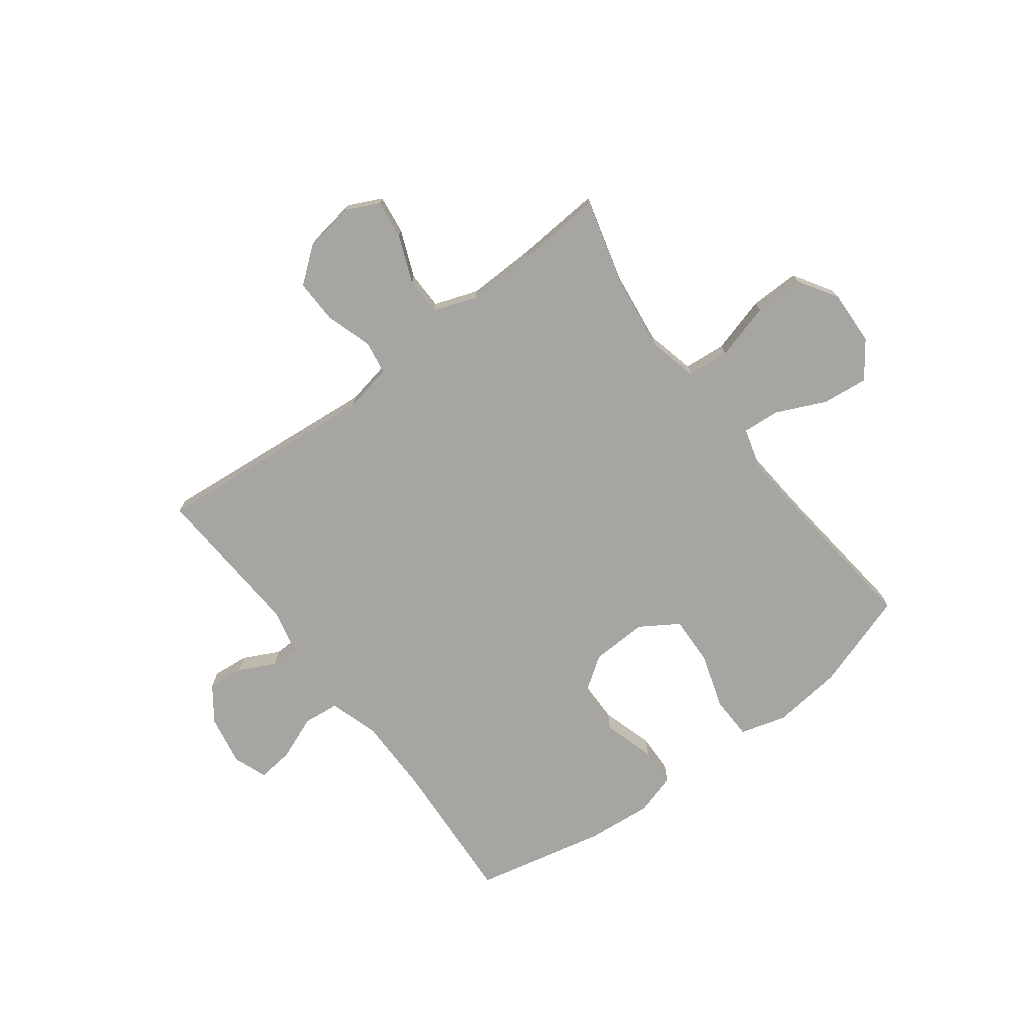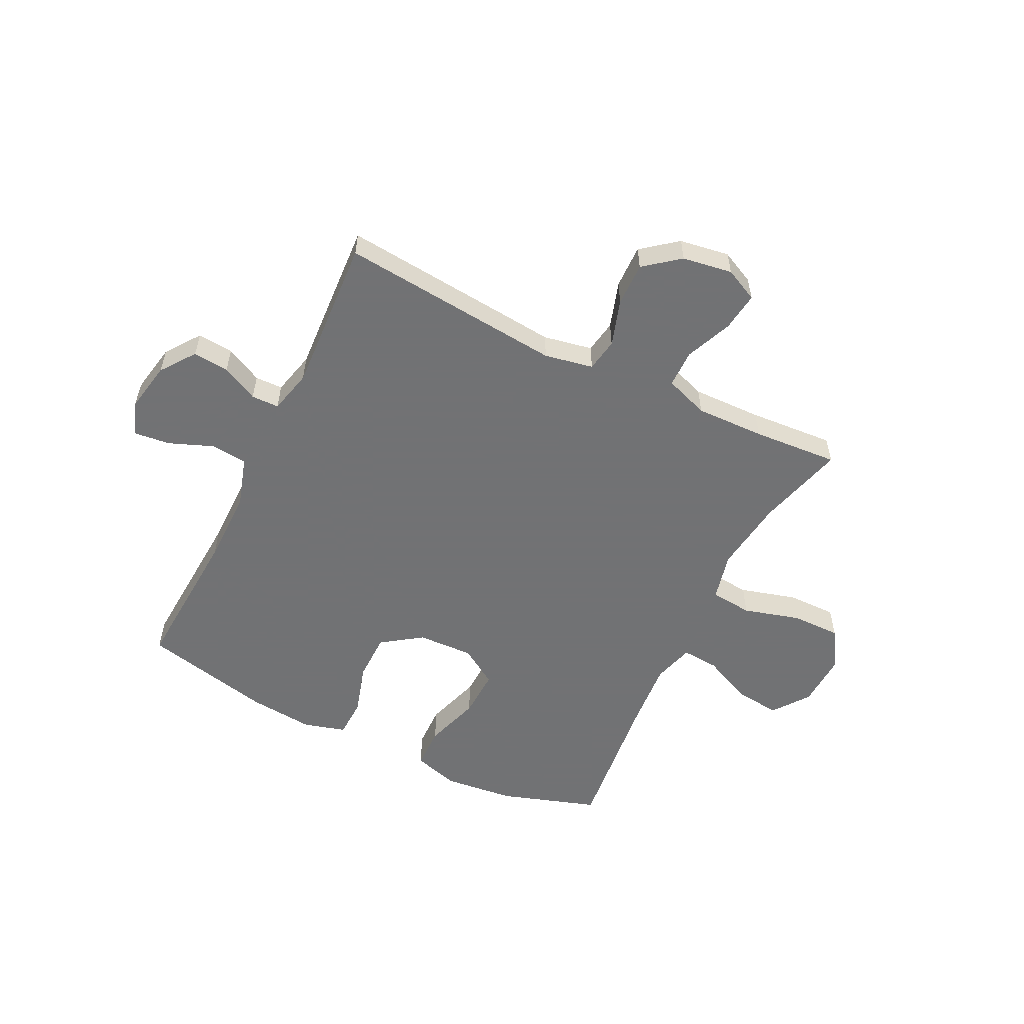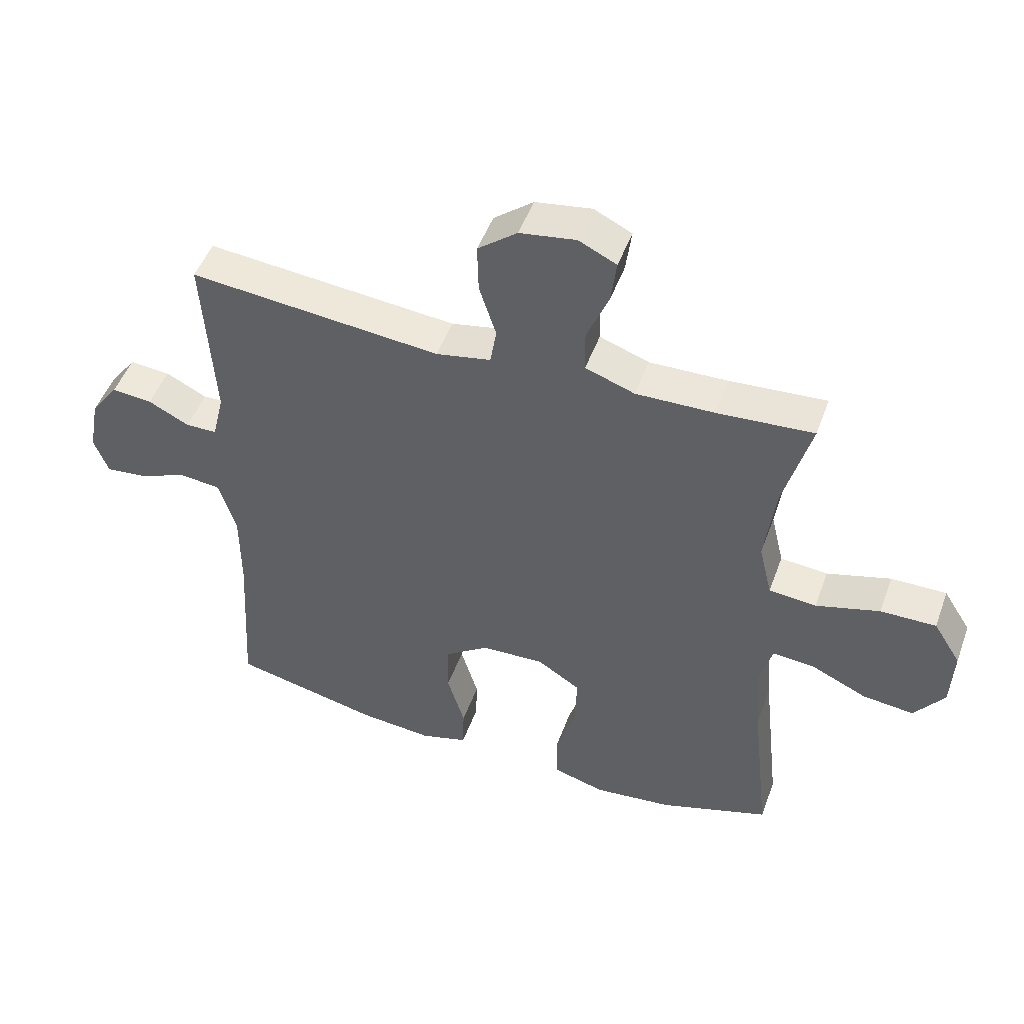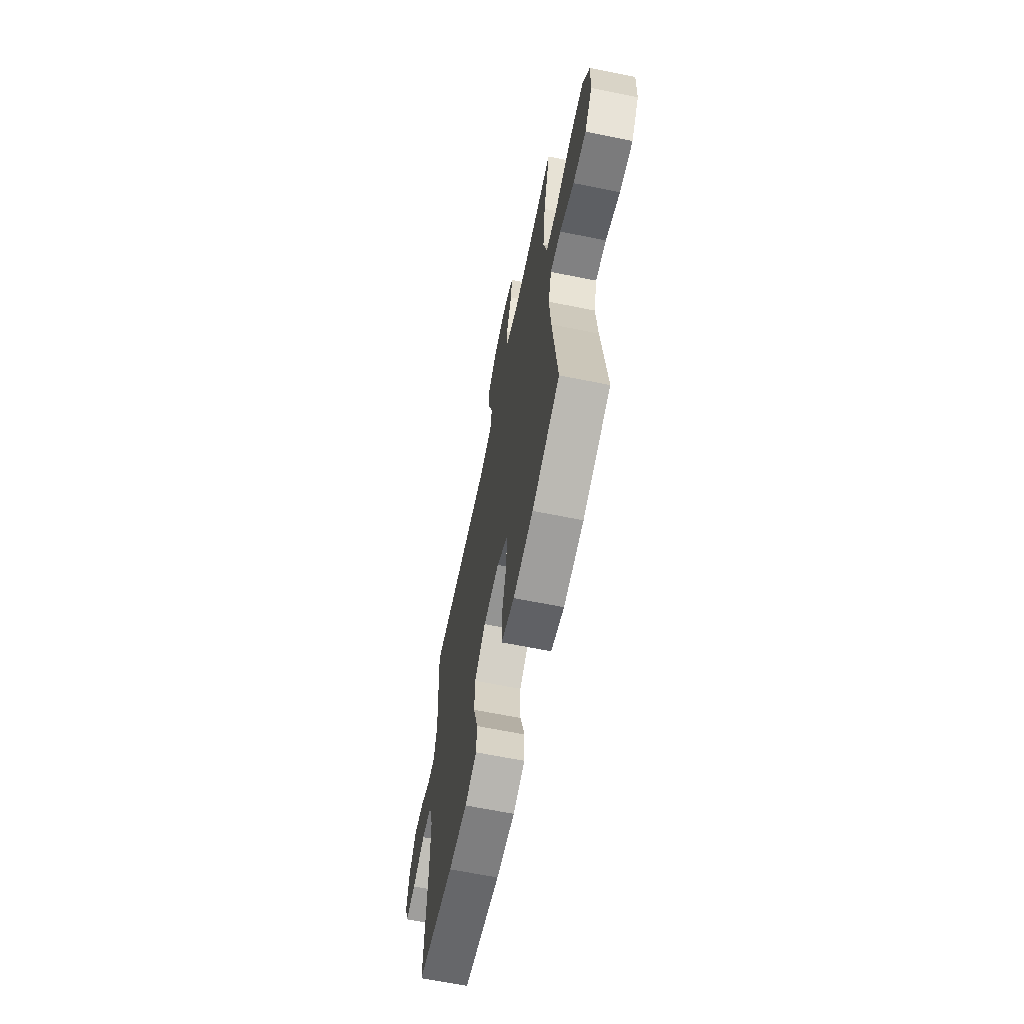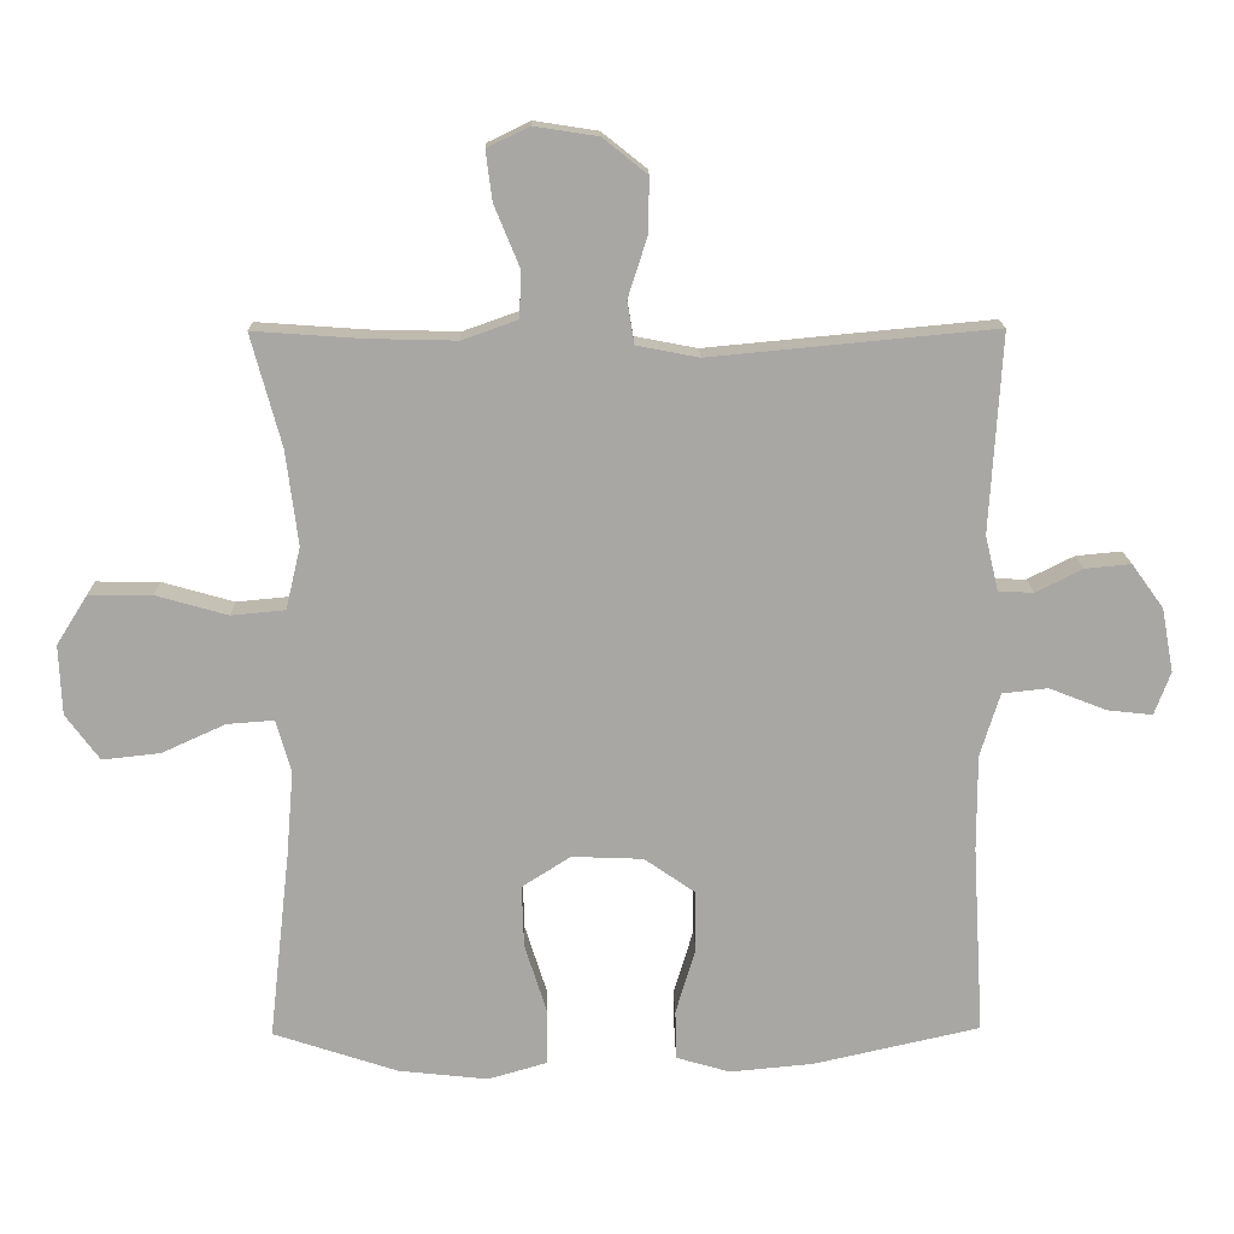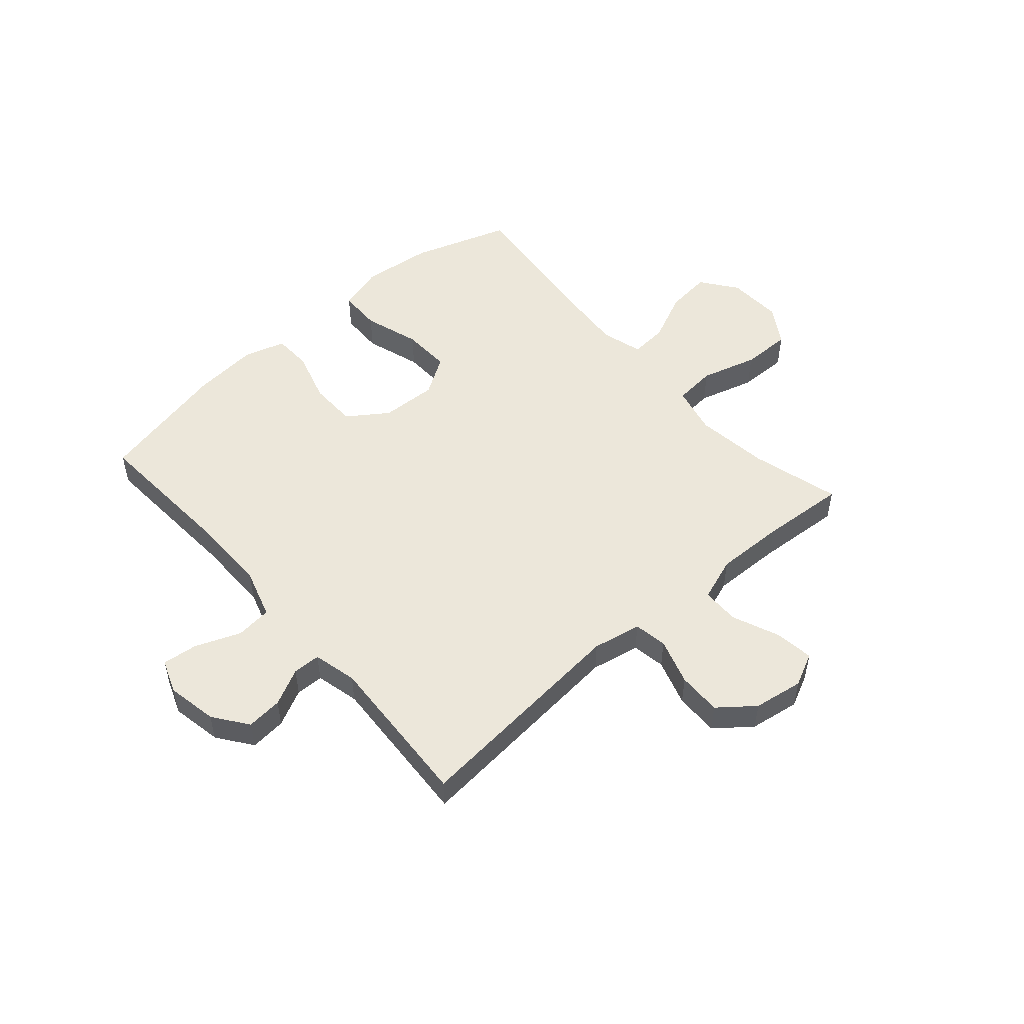
<metadata>
{"format":"obj","ext":"obj","renderer":"f3d","projection":"perspective","resolution":1024,"background":"white","views":[{"elev":-73.8,"azim":37.0,"up":"+Y"},{"elev":-55.6,"azim":-26.3,"up":"+Y"},{"elev":49.1,"azim":19.7,"up":"+Z"},{"elev":-64.7,"azim":78.5,"up":"+Z"},{"elev":15.6,"azim":178.8,"up":"+Z"},{"elev":51.4,"azim":-41.2,"up":"+Y"}]}
</metadata>
<code>
v -0.5 0.07 0.5
v -0.097 0.07 0.462
v -0.009 0.07 0.479
v 0.001 0.07 0.539
v -0.026 0.07 0.623
v -0.028 0.07 0.702
v 0.035 0.07 0.752
v 0.125 0.07 0.766
v 0.185 0.07 0.737
v 0.176 0.07 0.667
v 0.141 0.07 0.582
v 0.142 0.07 0.514
v 0.221 0.07 0.486
v 0.346 0.07 0.489
v 0.5 0.07 0.5
v 0.457 0.07 0.341
v 0.44 0.07 0.207
v 0.461 0.07 0.119
v 0.537 0.07 0.112
v 0.639 0.07 0.141
v 0.728 0.07 0.142
v 0.772 0.07 0.072
v 0.768 0.07 -0.027
v 0.72 0.07 -0.092
v 0.638 0.07 -0.083
v 0.548 0.07 -0.042
v 0.481 0.07 -0.037
v 0.46 0.07 -0.111
v 0.47 0.07 -0.232
v 0.5 0.07 -0.5
v 0.324 0.07 -0.558
v 0.197 0.07 -0.572
v 0.114 0.07 -0.548
v 0.112 0.07 -0.471
v 0.144 0.07 -0.37
v 0.147 0.07 -0.282
v 0.078 0.07 -0.238
v -0.023 0.07 -0.242
v -0.095 0.07 -0.292
v -0.096 0.07 -0.378
v -0.068 0.07 -0.472
v -0.07 0.07 -0.542
v -0.146 0.07 -0.564
v -0.264 0.07 -0.553
v -0.5 0.07 -0.5
v -0.484 0.07 -0.231
v -0.484 0.07 -0.095
v -0.512 0.07 -0.005
v -0.577 0.07 0.002
v -0.658 0.07 -0.03
v -0.722 0.07 -0.037
v -0.745 0.07 0.024
v -0.728 0.07 0.115
v -0.683 0.07 0.177
v -0.618 0.07 0.171
v -0.552 0.07 0.138
v -0.502 0.07 0.139
v -0.483 0.07 0.218
v -0.5 0 0.5
v -0.097 0 0.462
v -0.009 0 0.479
v 0.001 0 0.539
v -0.026 0 0.623
v -0.028 0 0.702
v 0.035 0 0.752
v 0.125 0 0.766
v 0.185 0 0.737
v 0.176 0 0.667
v 0.141 0 0.582
v 0.142 0 0.514
v 0.221 0 0.486
v 0.346 0 0.489
v 0.5 0 0.5
v 0.457 0 0.341
v 0.44 0 0.207
v 0.461 0 0.119
v 0.537 0 0.112
v 0.639 0 0.141
v 0.728 0 0.142
v 0.772 0 0.072
v 0.768 0 -0.027
v 0.72 0 -0.092
v 0.638 0 -0.083
v 0.548 0 -0.042
v 0.481 0 -0.037
v 0.46 0 -0.111
v 0.47 0 -0.232
v 0.5 0 -0.5
v 0.324 0 -0.558
v 0.197 0 -0.572
v 0.114 0 -0.548
v 0.112 0 -0.471
v 0.144 0 -0.37
v 0.147 0 -0.282
v 0.078 0 -0.238
v -0.023 0 -0.242
v -0.095 0 -0.292
v -0.096 0 -0.378
v -0.068 0 -0.472
v -0.07 0 -0.542
v -0.146 0 -0.564
v -0.264 0 -0.553
v -0.5 0 -0.5
v -0.484 0 -0.231
v -0.484 0 -0.095
v -0.512 0 -0.005
v -0.577 0 0.002
v -0.658 0 -0.03
v -0.722 0 -0.037
v -0.745 0 0.024
v -0.728 0 0.115
v -0.683 0 0.177
v -0.618 0 0.171
v -0.552 0 0.138
v -0.502 0 0.139
v -0.483 0 0.218
f 54 55 56
f 53 54 56
f 52 53 56
f 51 52 56
f 50 51 56
f 49 50 56
f 48 49 56 57
f 47 48 57 58
f 44 45 46
f 43 44 46
f 42 43 46
f 41 42 46
f 40 41 46
f 46 47 58
f 40 46 58
f 39 40 58
f 33 34 35
f 32 33 35
f 31 32 35
f 30 31 35
f 29 30 35
f 28 29 35 36
f 27 28 36 37
f 24 25 26
f 23 24 26
f 22 23 26
f 21 22 26
f 20 21 26
f 19 20 26
f 18 19 26 27
f 27 37 38
f 18 27 38
f 17 18 38
f 14 15 16
f 38 39 58
f 17 38 58
f 16 17 58
f 14 16 58
f 13 14 58
f 9 10 11
f 8 9 11
f 7 8 11
f 6 7 11
f 5 6 11
f 4 5 11
f 58 1 2
f 58 2 3
f 12 13 58 3
f 3 4 11 12
f 114 113 112
f 114 112 111
f 114 111 110
f 114 110 109
f 114 109 108
f 114 108 107
f 115 114 107 106
f 116 115 106 105
f 104 103 102
f 104 102 101
f 104 101 100
f 104 100 99
f 104 99 98
f 116 105 104
f 116 104 98
f 116 98 97
f 93 92 91
f 93 91 90
f 93 90 89
f 93 89 88
f 93 88 87
f 94 93 87 86
f 95 94 86 85
f 84 83 82
f 84 82 81
f 84 81 80
f 84 80 79
f 84 79 78
f 84 78 77
f 85 84 77 76
f 96 95 85
f 96 85 76
f 96 76 75
f 74 73 72
f 116 97 96
f 116 96 75
f 116 75 74
f 116 74 72
f 116 72 71
f 69 68 67
f 69 67 66
f 69 66 65
f 69 65 64
f 69 64 63
f 69 63 62
f 60 59 116
f 61 60 116
f 61 116 71 70
f 70 69 62 61
f 1 59 60 2
f 2 60 61 3
f 3 61 62 4
f 4 62 63 5
f 5 63 64 6
f 6 64 65 7
f 7 65 66 8
f 8 66 67 9
f 9 67 68 10
f 10 68 69 11
f 11 69 70 12
f 12 70 71 13
f 13 71 72 14
f 14 72 73 15
f 15 73 74 16
f 16 74 75 17
f 17 75 76 18
f 18 76 77 19
f 19 77 78 20
f 20 78 79 21
f 21 79 80 22
f 22 80 81 23
f 23 81 82 24
f 24 82 83 25
f 25 83 84 26
f 26 84 85 27
f 27 85 86 28
f 28 86 87 29
f 29 87 88 30
f 30 88 89 31
f 31 89 90 32
f 32 90 91 33
f 33 91 92 34
f 34 92 93 35
f 35 93 94 36
f 36 94 95 37
f 37 95 96 38
f 38 96 97 39
f 39 97 98 40
f 40 98 99 41
f 41 99 100 42
f 42 100 101 43
f 43 101 102 44
f 44 102 103 45
f 45 103 104 46
f 46 104 105 47
f 47 105 106 48
f 48 106 107 49
f 49 107 108 50
f 50 108 109 51
f 51 109 110 52
f 52 110 111 53
f 53 111 112 54
f 54 112 113 55
f 55 113 114 56
f 56 114 115 57
f 57 115 116 58
f 58 116 59 1

</code>
